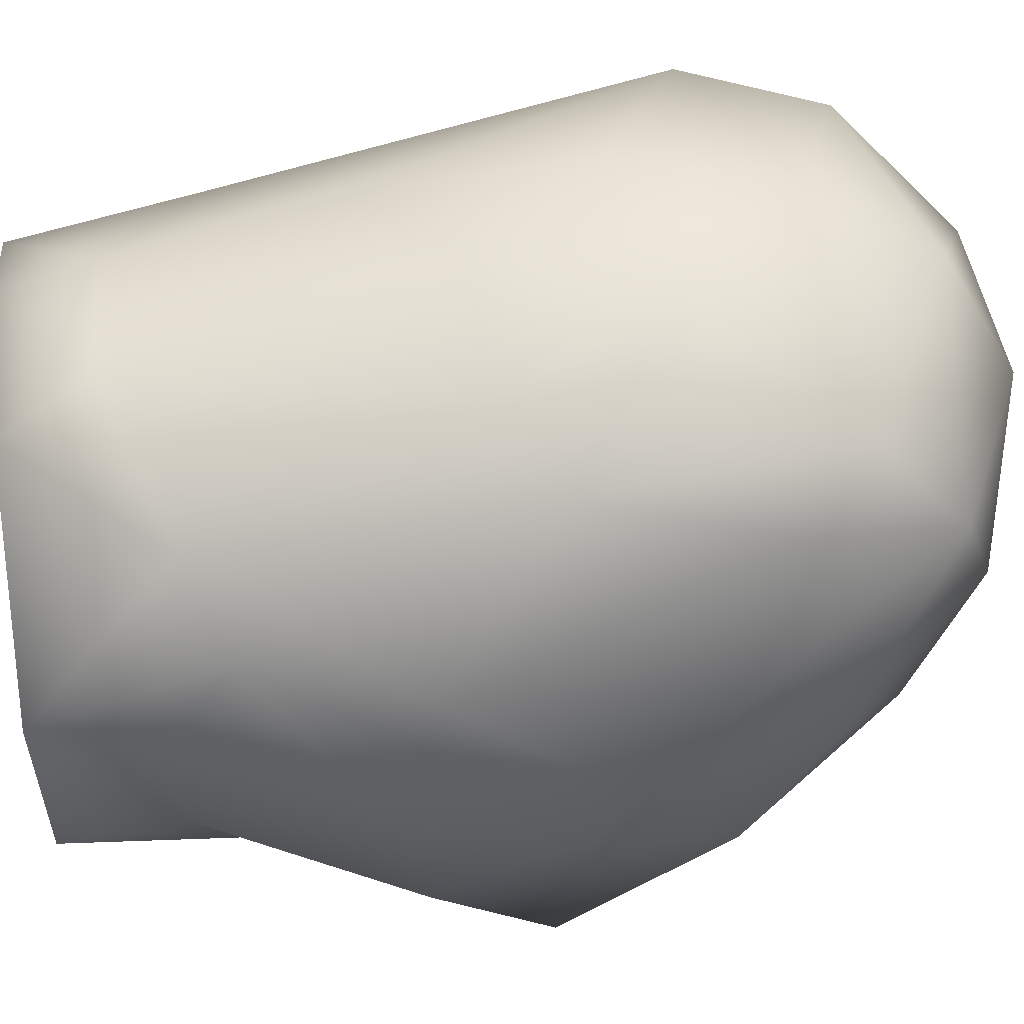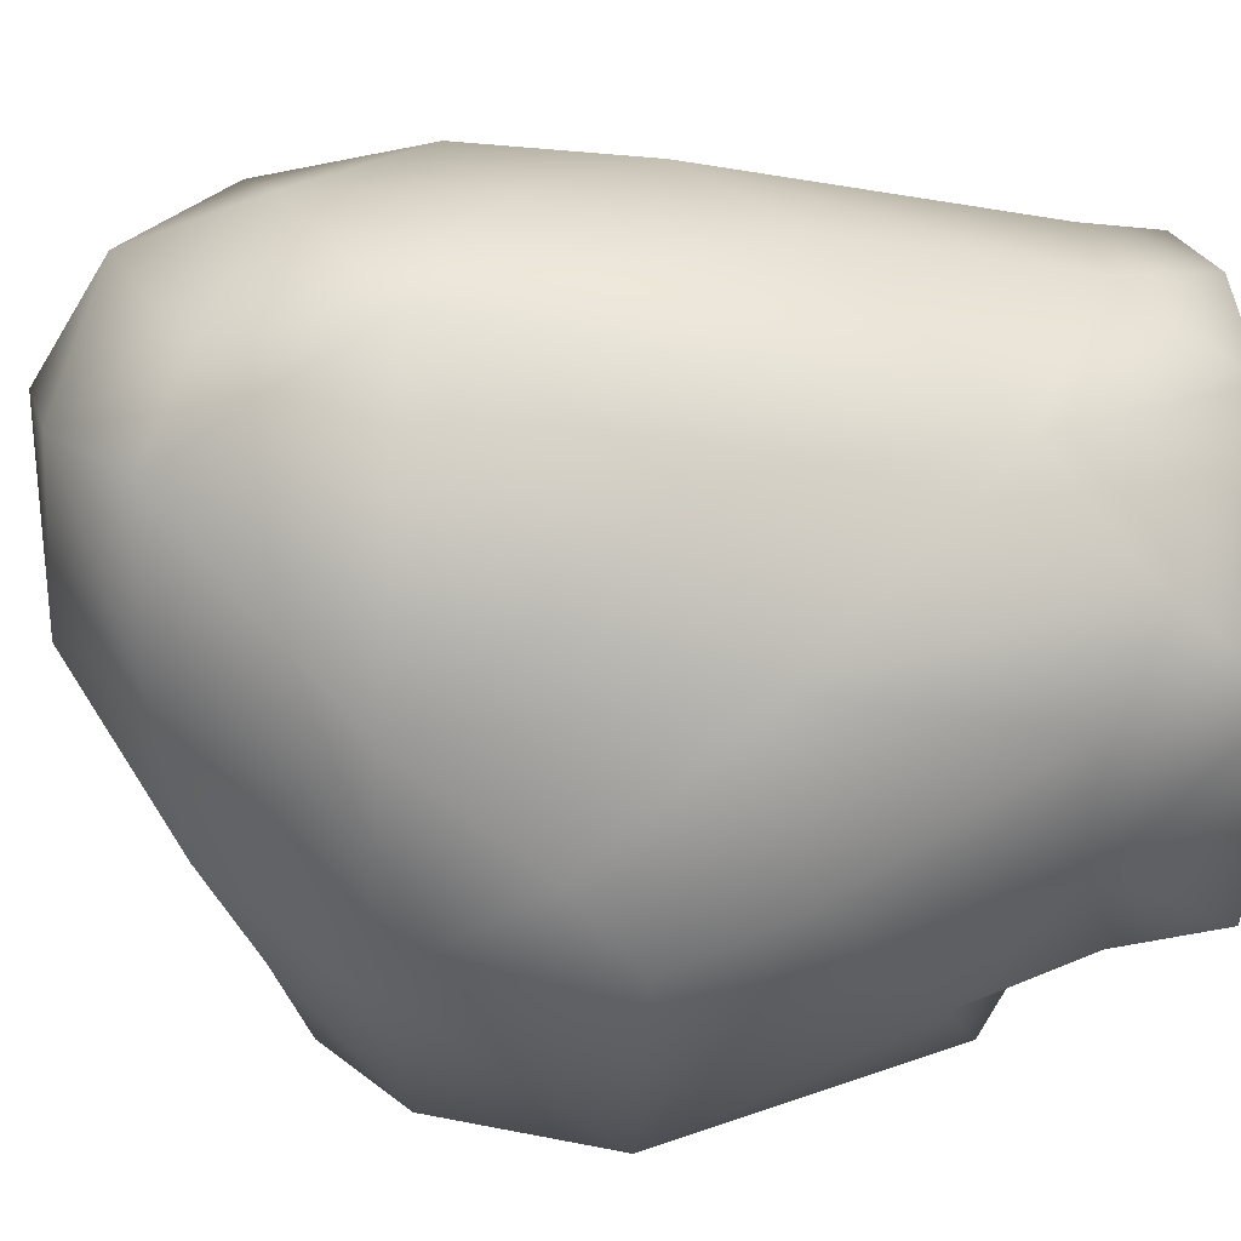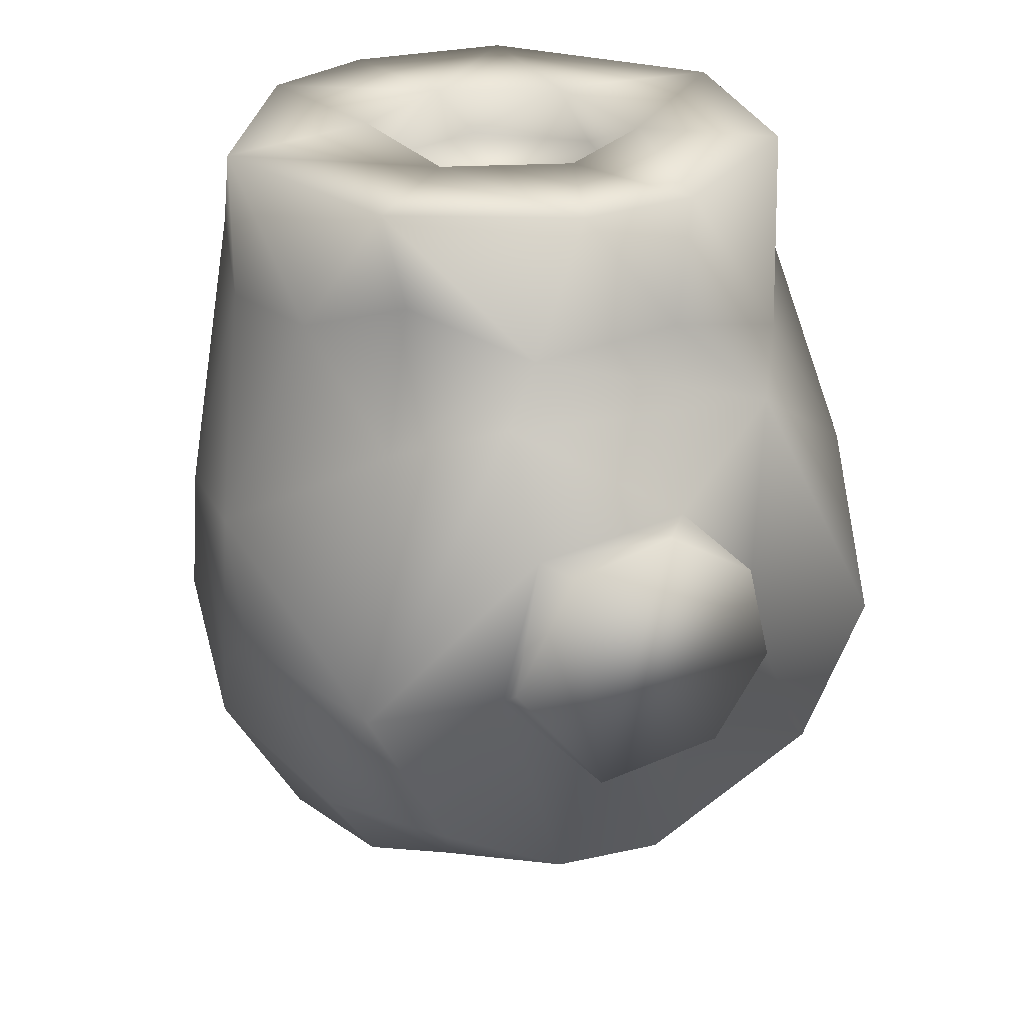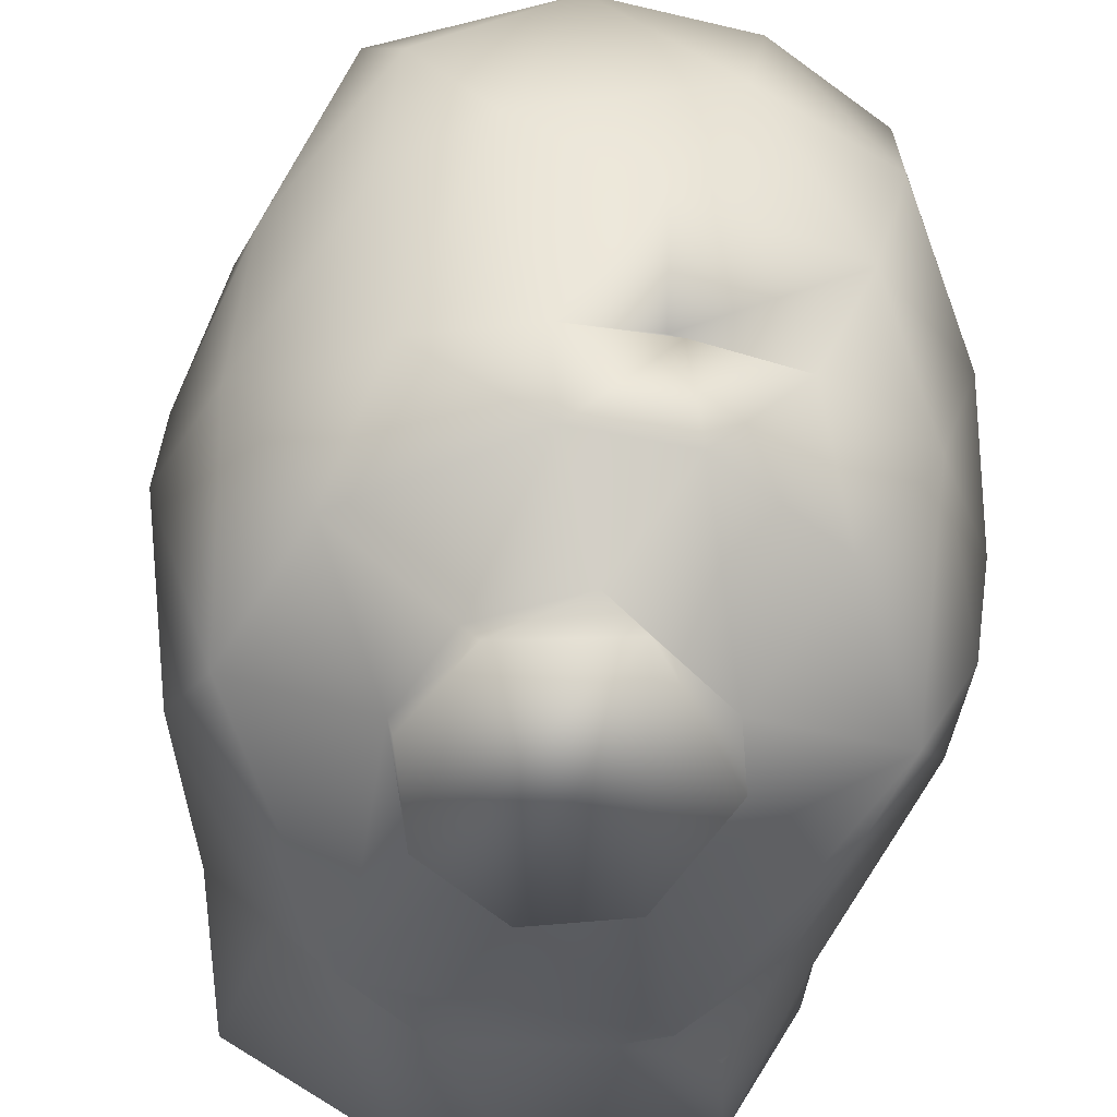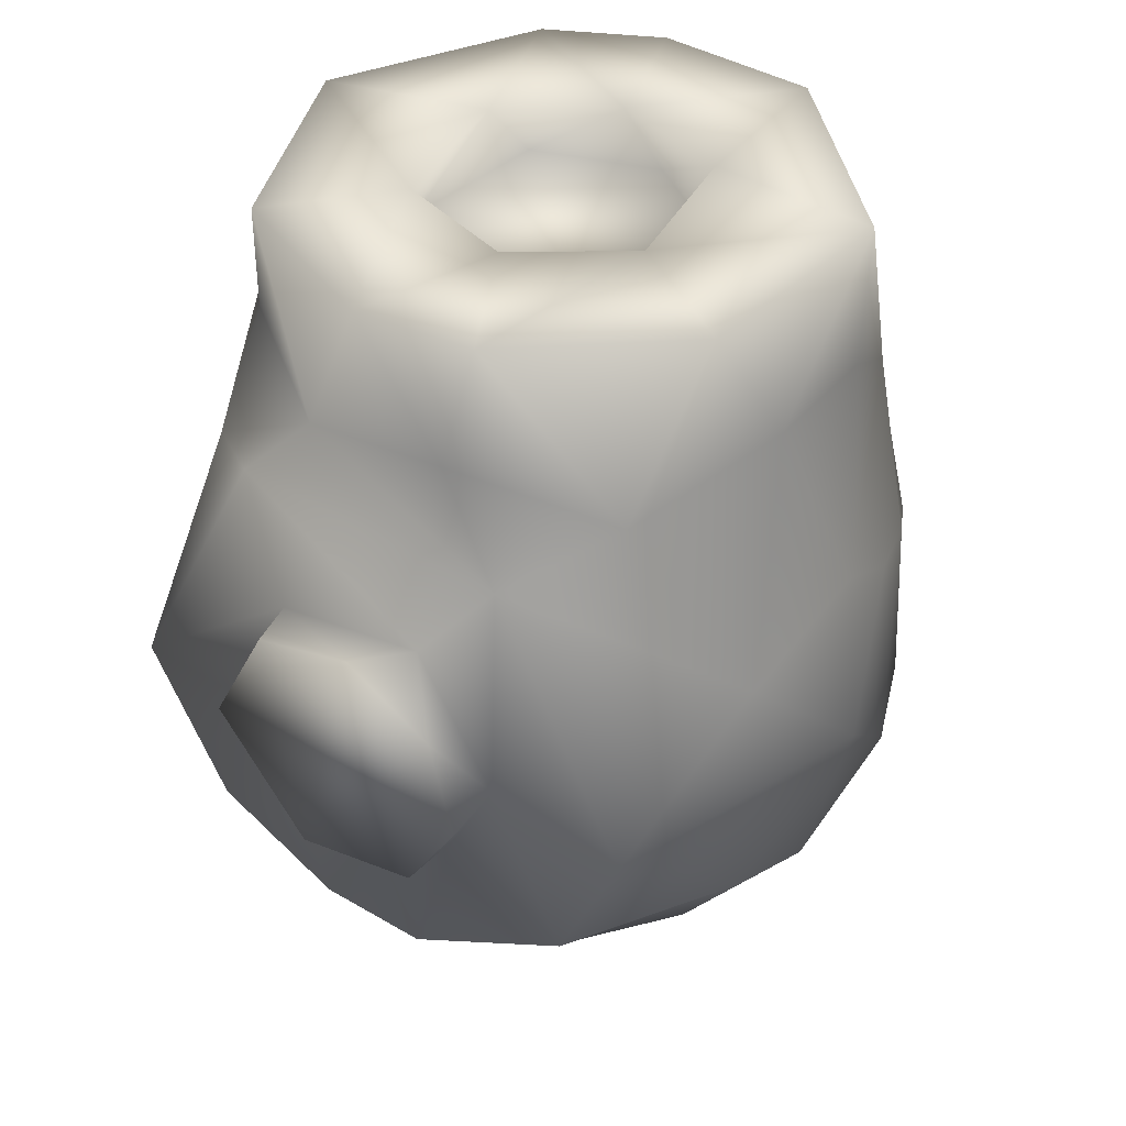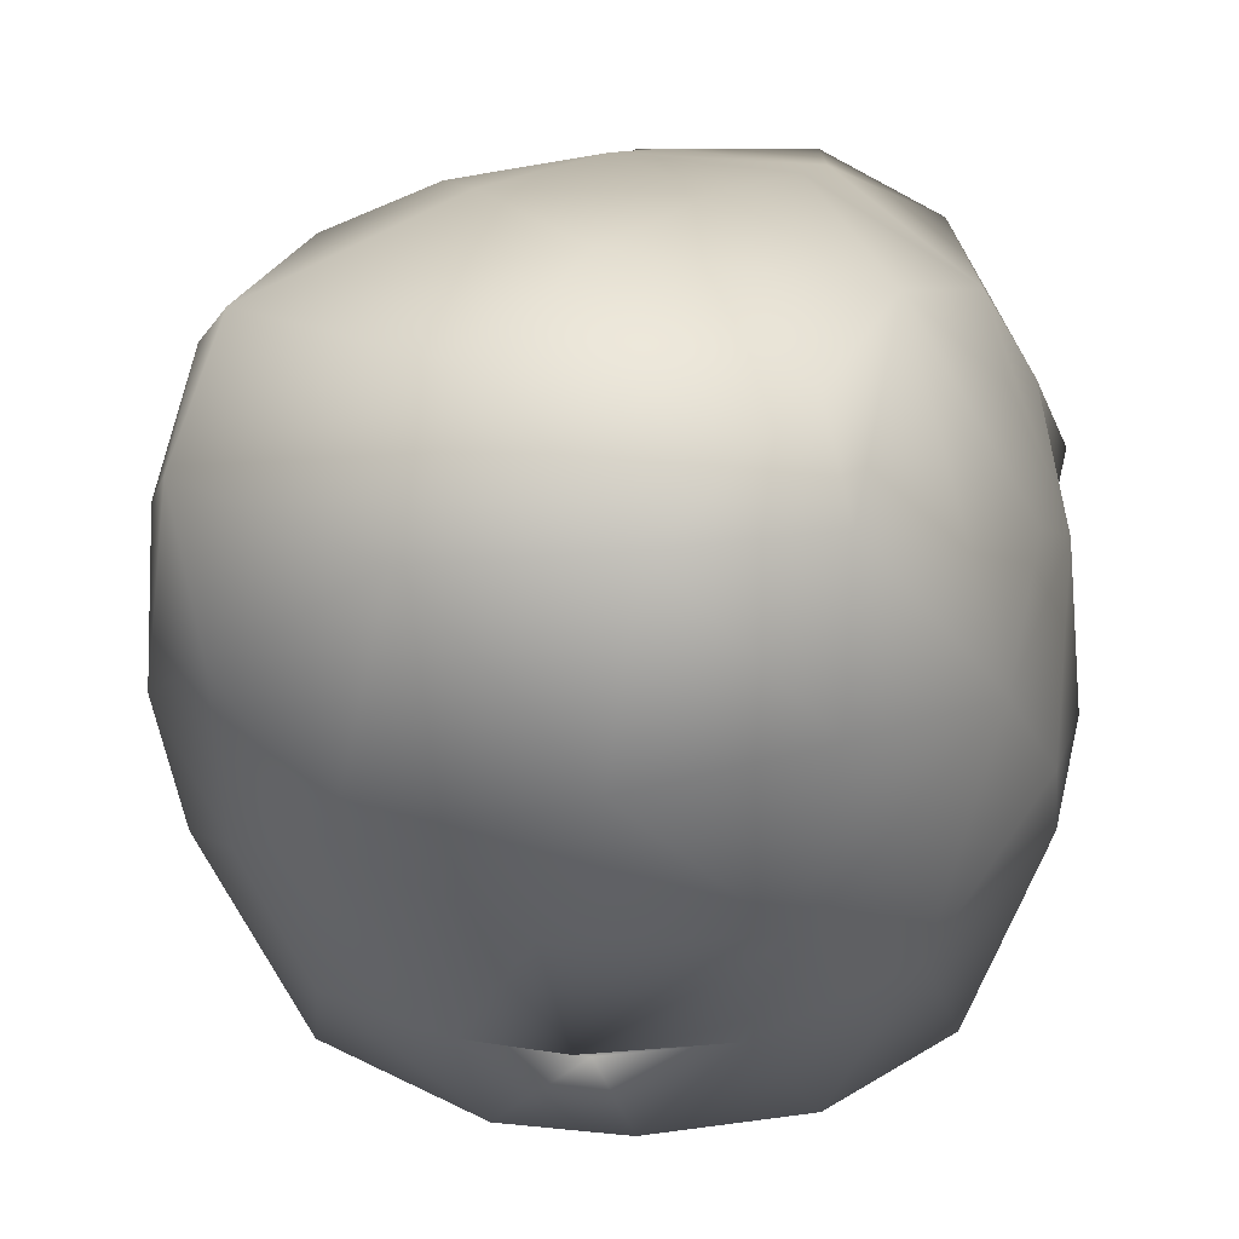
<metadata>
{"format":"obj","ext":"obj","renderer":"f3d","projection":"perspective","resolution":1024,"background":"white","views":[{"elev":51.5,"azim":-96.2,"up":"+Z"},{"elev":20.5,"azim":83.6,"up":"+Z"},{"elev":27.9,"azim":157.6,"up":"+Y"},{"elev":-64.7,"azim":-8.1,"up":"+Z"},{"elev":40.1,"azim":-146.0,"up":"+Y"},{"elev":20.0,"azim":14.0,"up":"+Z"}]}
</metadata>
<code>
v -0.05874 0.01508 0.0229
v -0.0236 0.0711 0.01124
v 0.0236 0.0711 -0.01124
v -0.004046 0.0711 0.02508
v 0.02611 -0.001353 -0.0707
v 0.01488 0.0206 -0.0707
v 0.008938 -0.05896 -0.04392
v -0.06108 0.01504 0.01225
v 0.01942 0.0711 0.0175
v -0.01942 0.0711 -0.0175
v 0.004046 0.0711 -0.02508
v -0.0513 0.0809 0.01565
v -0.05379 0.05824 0.008765
v -0.06008 0.0178 -0.03227
v -0.02752 0.04406 -0.06068
v -0.05205 -0.005119 -0.0607
v -0.04983 0.04724 0.02672
v -0.03946 0.04895 -0.0404
v -0.06228 0.02377 -0.00385
v -0.06754 -0.00819 -0.007214
v -0.05659 -0.03591 -0.0275
v -0.05232 0.05707 -0.01345
v 0.008741 -0.02464 -0.0707
v -0.004046 0.02508 -0.0707
v -0.01124 0.0236 -0.0607
v -0.0206 0.01488 -0.0707
v -0.02508 -0.004046 -0.0707
v -0.01488 -0.0206 -0.0707
v -0.01768 -0.01768 -0.0607
v -0.03203 -0.05265 -0.0419
v 0.01269 -0.04925 -0.06067
v 0.01595 0.06379 0.0521
v -0.01915 0.0809 0.04942
v 0.03245 0.08089 0.04076
v -0.01942 0.0809 0.0175
v 0.01942 0.0809 -0.0175
v -0.004046 0.0809 -0.02508
v 0.004046 0.0809 0.02508
v 0.01143 0.0809 0.05089
v 0.0236 0.0809 0.01124
v -0.04623 0.0809 -0.02609
v -0.0236 0.0809 -0.01124
v 0.005449 0.0809 -0.0518
v 0.03788 0.0809 -0.03724
v 0.03485 0.06419 -0.04073
v -0.01656 0.08089 -0.04956
v 0.02359 0.04705 -0.0607
v 0.01508 0.05547 -0.05301
v -0.01241 0.05848 -0.05344
v -0.0399 -0.032 -0.06069
v 0.0513 -0.006801 -0.0607
v 0.0175 0.01942 -0.0607
v 0.001353 -0.02611 -0.0607
v -0.007935 -0.05029 -0.06067
v 0.02464 -0.008741 -0.0607
v -0.02611 -0.001353 -0.0607
v 0.06436 0.01647 -0.01814
v 0.06503 -0.01756 -0.01334
v 0.06415 -0.005835 -0.02747
v 0.04097 0.03883 -0.0468
v 0.05378 0.0809 0.003318
v 0.0487 0.05638 -0.02367
v 0.05055 0.06203 0.02002
v 0.05481 0.05446 -3.1e-05
v 0.05096 -0.04194 -0.03299
v 0.0363 -0.03619 -0.06067
v -0.06624 -0.01703 0.002912
v -0.05528 -0.0517 -0.000245
v -0.0499 -0.04098 0.04662
v -0.03848 -0.06627 -0.0152
v -0.04434 -0.007248 0.05413
v -0.04359 -0.07086 0.03756
v -0.05965 -0.03639 0.02197
v 0.006305 -0.05919 -0.04391
v -0.03815 0.05361 0.04078
v 0.06076 -0.04088 0.005949
v 0.04368 0.04649 0.03815
v 0.05422 -0.000617 0.03646
v 0.04428 -0.07081 0.00977
v 0.06142 -0.01838 0.02204
v 0.0441 -0.0352 0.05823
v 0.06233 0.01201 0.0109
v 0.02876 -0.05505 -0.04127
v -0.03624 -0.07826 0.0153
v -0.04032 -0.05487 0.05574
v 0.01994 0.02217 0.05992
v 0.04477 -0.06986 0.03714
v 0.03776 -0.06539 -0.02011
v 0.007149 -0.05004 0.06505
v 0.005172 -0.07302 -0.02064
v -0.01056 -0.05872 -0.04369
v 0.02136 -0.08253 0.03678
v 0.03878 -0.06216 0.05203
v 0.01619 -0.01917 0.06583
v -0.02875 0.00347 0.06027
v -0.01078 0.06492 0.05313
v -0.01527 -0.0264 0.06634
v -0.00129 -0.07351 0.05525
v -0.02084 -0.07755 -0.00814
v -0.004241 0.004386 0.0654
v -0.008896 -0.08611 0.03351
v 0.01697 -0.08337 0.004762
f 83 74 91
f 2 3 11
f 9 3 4
f 4 3 2
f 10 2 11
f 26 24 23
f 23 24 6
f 5 23 6
f 28 27 26
f 28 26 23
f 17 8 1
f 36 3 40
f 40 3 9
f 40 9 38
f 38 9 4
f 38 4 35
f 35 4 2
f 35 2 42
f 42 2 10
f 42 10 37
f 37 10 11
f 37 11 36
f 36 11 3
f 15 16 14
f 17 12 13
f 17 75 12
f 20 8 19
f 19 8 17
f 21 50 30
f 14 18 15
f 17 13 19
f 20 19 14
f 14 19 22
f 22 41 18
f 1 75 17
f 22 13 12
f 22 12 41
f 22 19 13
f 21 16 50
f 20 14 16
f 20 16 21
f 14 22 18
f 53 23 55
f 55 23 5
f 55 5 52
f 52 5 6
f 52 6 24
f 52 24 25
f 25 24 26
f 25 26 56
f 56 26 27
f 56 27 28
f 56 28 29
f 29 28 53
f 53 28 23
f 83 66 65
f 30 50 54
f 54 91 30
f 91 54 7
f 7 31 83
f 83 31 66
f 31 7 54
f 7 83 91
f 33 12 75
f 39 33 96
f 96 32 39
f 32 34 39
f 77 34 32
f 75 96 33
f 36 44 43
f 36 61 44
f 35 33 38
f 41 42 46
f 36 43 37
f 35 12 33
f 42 12 35
f 46 42 37
f 37 43 46
f 40 61 36
f 34 40 38
f 38 33 39
f 38 39 34
f 40 34 61
f 41 12 42
f 41 46 18
f 48 44 45
f 48 43 44
f 60 47 48
f 43 48 49
f 43 49 46
f 46 49 18
f 18 49 15
f 45 60 48
f 47 15 48
f 48 15 49
f 15 47 25
f 47 52 25
f 51 55 52
f 47 51 52
f 15 25 56
f 15 56 16
f 53 31 54
f 55 66 31
f 55 31 53
f 55 51 66
f 29 50 56
f 56 50 16
f 53 54 29
f 29 54 50
f 47 60 51
f 65 59 58
f 58 59 57
f 58 57 82
f 64 82 57
f 63 34 77
f 63 61 34
f 64 61 63
f 61 62 44
f 45 44 62
f 60 45 62
f 59 51 57
f 57 60 62
f 62 61 64
f 57 62 64
f 77 82 63
f 63 82 64
f 66 51 65
f 51 59 65
f 57 51 60
f 67 20 68
f 1 8 67
f 69 85 71
f 67 68 73
f 67 73 1
f 21 30 70
f 68 84 72
f 85 69 72
f 84 68 70
f 70 68 21
f 75 1 71
f 71 1 69
f 69 1 73
f 69 73 72
f 72 73 68
f 20 67 8
f 68 20 21
f 78 82 77
f 76 82 80
f 76 58 82
f 65 58 76
f 76 88 65
f 78 80 82
f 78 77 81
f 93 87 81
f 76 79 88
f 80 78 81
f 80 81 76
f 76 81 87
f 76 87 79
f 74 83 88
f 70 30 99
f 85 97 71
f 71 95 75
f 95 96 75
f 86 32 100
f 100 32 96
f 86 81 77
f 92 79 87
f 79 92 102
f 102 88 79
f 83 65 88
f 94 97 89
f 92 98 101
f 92 101 102
f 74 90 91
f 88 102 90
f 88 90 74
f 94 100 97
f 92 87 93
f 92 93 98
f 98 93 89
f 89 93 81
f 89 81 94
f 86 77 32
f 81 86 94
f 94 86 100
f 30 91 99
f 84 99 101
f 85 98 89
f 85 89 97
f 95 97 100
f 95 100 96
f 95 71 97
f 98 85 72
f 98 72 101
f 101 72 84
f 99 84 70
f 102 101 99
f 102 99 90
f 90 99 91

</code>
